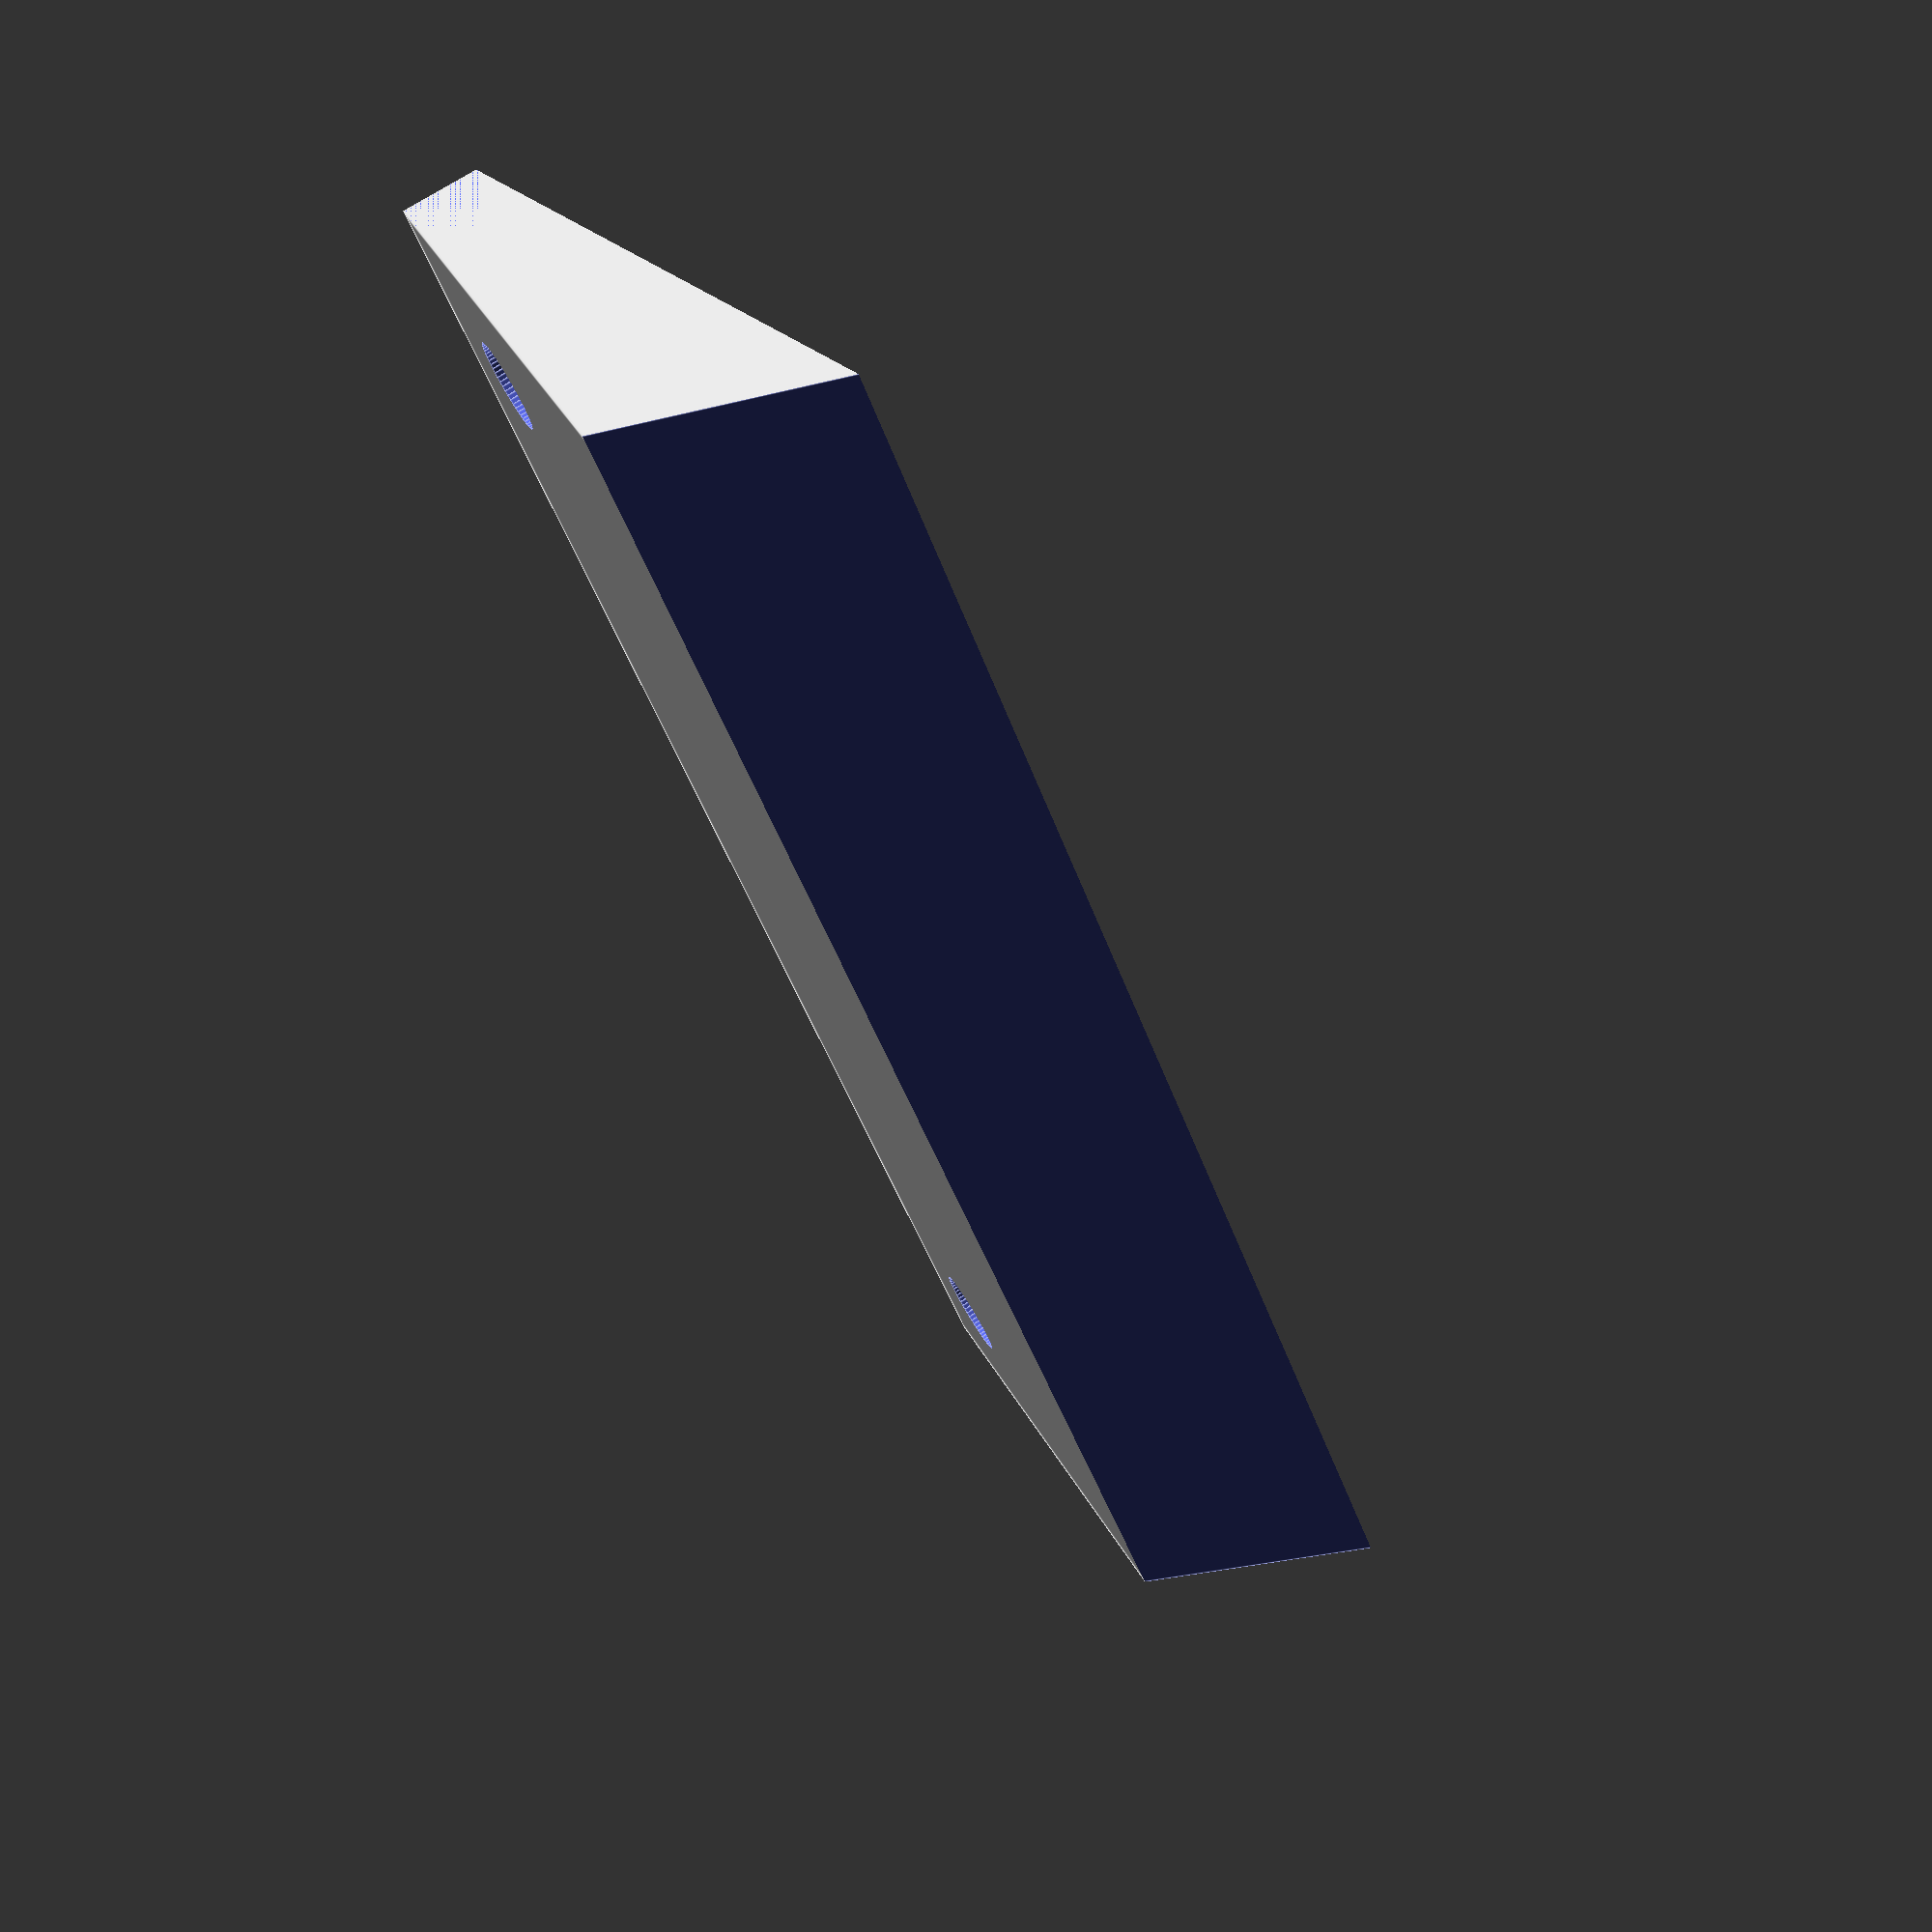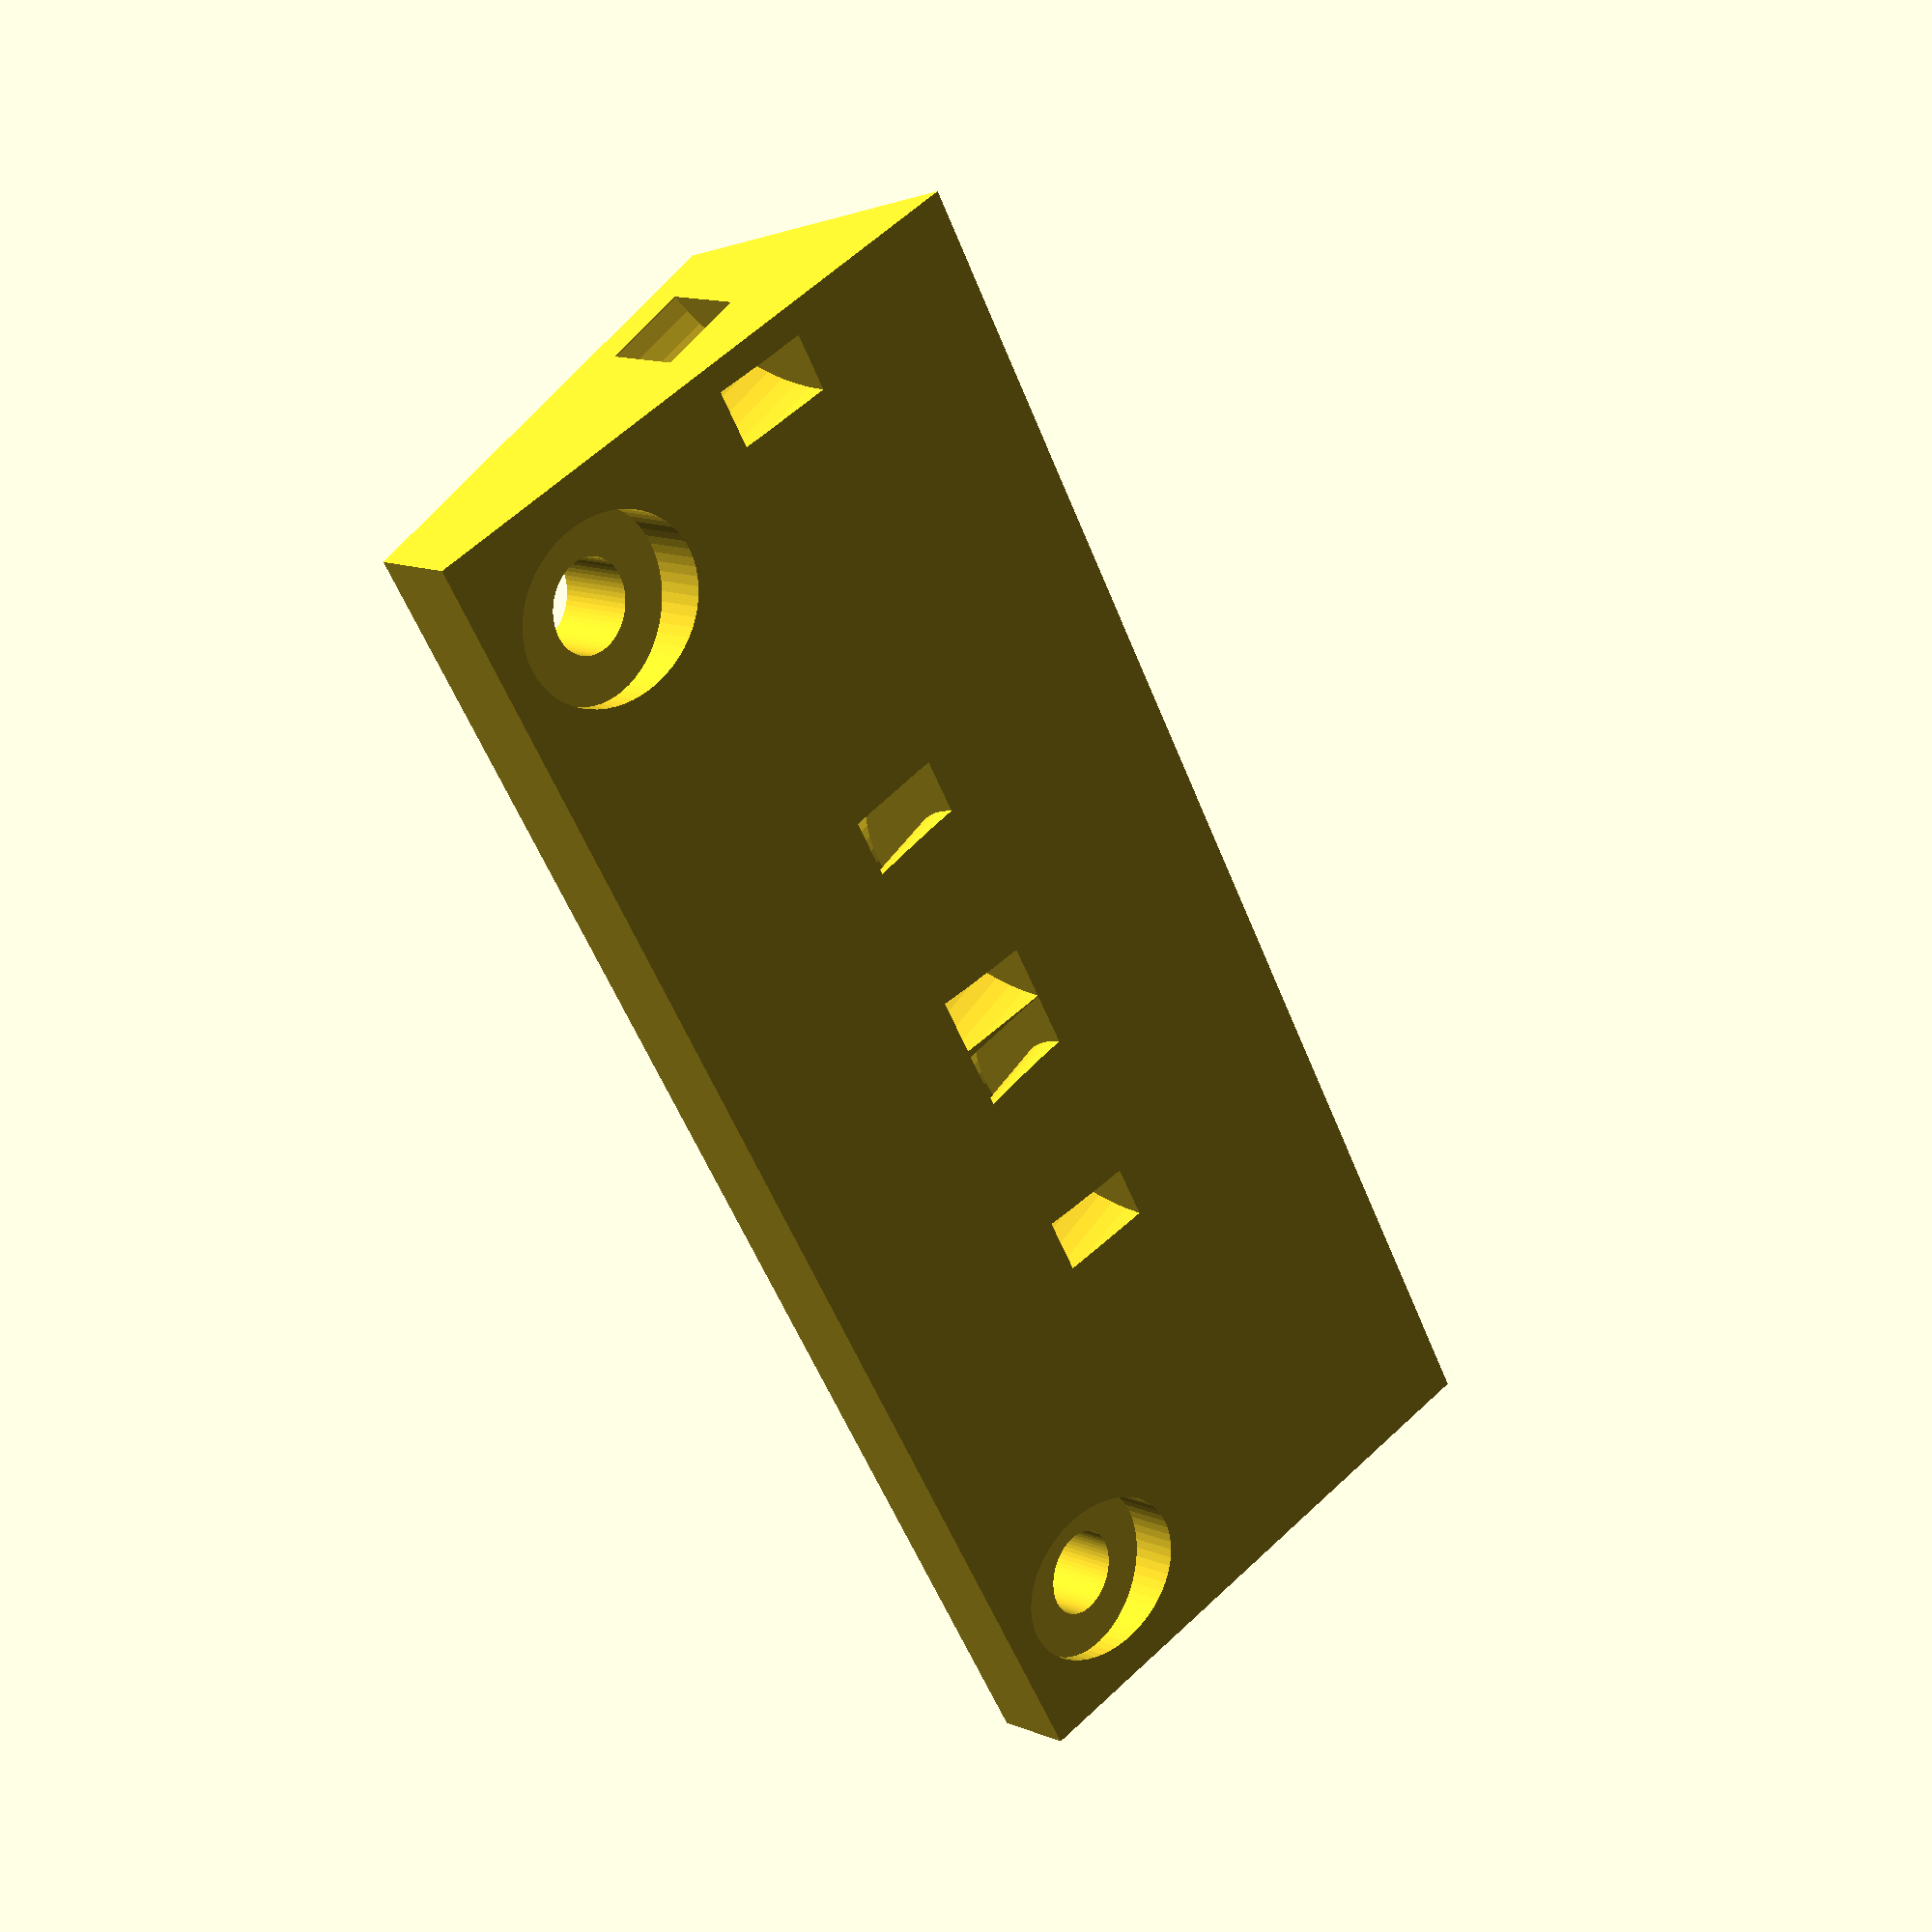
<openscad>
height = 15;
angle = 90-30;
led_length=52;
led_width=8;

mount_with=52;
mount_height=8;
mount_hole_d=2.95;
mount_head_d=6;
mount_hole_dist=52-9;
mount_depth = 2.5;

zip_w=3;
zip_h=2;
zip_d=6;

epsilon=0.01;


depth=led_width*sin(angle);
diff=(led_length-mount_with)/2;
height_addition=led_width*cos(angle);
bngle=atan((depth-mount_depth)/(height+height_addition));
cngle=atan(diff/(height-mount_height));

module led_base(){
  difference(){
    cube([led_length,height+height_addition,depth]);
    
    translate([0,height,0])
    rotate([angle,0,0])
    translate([-epsilon,-height*2,-depth*4])
    cube([led_length+2*epsilon,height*4,depth*4]);
    
    translate([0,0,mount_depth])
    rotate([bngle,0,0])
    translate([-epsilon,-height*2,0])
    cube([led_length+2*epsilon,height*4,depth*4]);
  }
}

module mount_hole(){
  translate([0,0,-epsilon])
  cylinder(r=mount_hole_d/2,h=mount_depth+2*epsilon,$fn=60);
  translate([0,0,mount_depth])
  cylinder(r=mount_head_d/2,h=mount_depth+epsilon,$fn=60);
}

module led_mount(){
  translate([mount_with/2-mount_hole_dist/2,mount_height/2,0]){
    mount_hole();
    translate([mount_hole_dist,0,0])
    mount_hole();
  }
}

module led_shaped() {
  difference(){
    led_base();
    
    translate([-epsilon,-epsilon,-epsilon])
    cube([diff+1*epsilon,mount_height+epsilon,depth+2*epsilon]);
    translate([led_length-diff,-epsilon,-epsilon])
    cube([diff+1*epsilon,mount_height+epsilon,depth+2*epsilon]);
    
    translate([diff,mount_height,0])
    rotate([0,0,cngle])
    translate([-diff-epsilon,0,-epsilon])
    cube([diff+epsilon,diff/sin(cngle)+epsilon,depth+2*epsilon]);
    
    translate([mount_with+diff,mount_height,0])
    rotate([0,0,-cngle])
    translate([0,0,-epsilon])
    cube([diff+epsilon,diff/sin(cngle)+epsilon,depth+2*epsilon]);
  }
}

module zip(){
  difference(){
    cylinder(r=(zip_h*2+zip_d)/2,h=zip_w,$fn=60);
    translate([0,0,-epsilon])
    cylinder(r=(zip_d)/2,h=zip_w+2*epsilon,$fn=60);
  }
}

module eledzips(){
  translate([(led_length-(2*zip_h+zip_d))/2,0,mount_depth+3])
  rotate([0,0,0])
  translate([0,mount_height+zip_w,0])
  rotate([90,0,0])
  translate([0,0,0]){
    zip();
    translate([zip_d+2*zip_h-epsilon,0,0])
    zip();
  }
}

module led_holder(){
  difference(){
    led_shaped();
    
    translate([diff,0,0])
    led_mount();
    
    eledzips();
    
    translate([0,0,mount_depth])
    rotate([0,0,0])
    translate([diff/2-2,mount_height+(zip_w+height-mount_height)/2,3])
    rotate([90,0,cngle])
    zip();
  }
}
led_holder();
</openscad>
<views>
elev=102.7 azim=127.7 roll=301.4 proj=p view=edges
elev=346.3 azim=58.3 roll=311.8 proj=p view=solid
</views>
